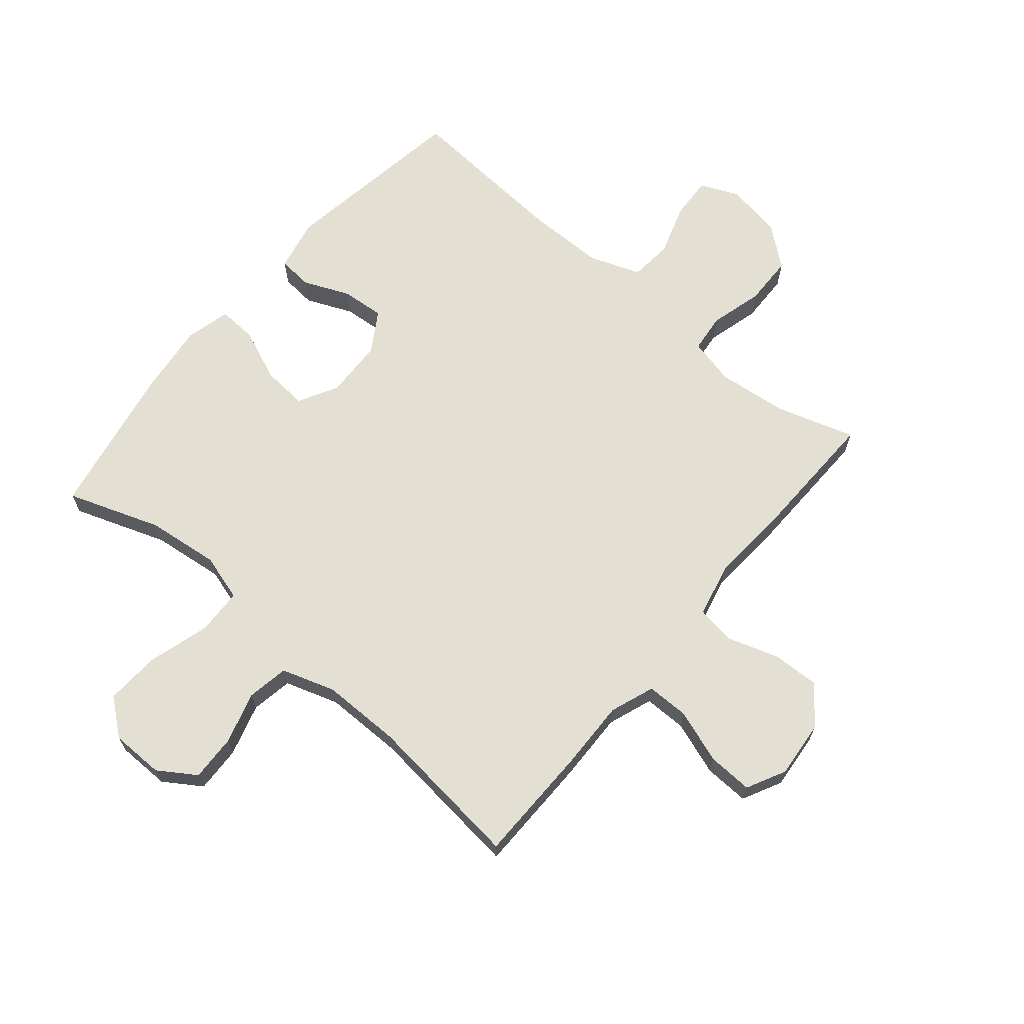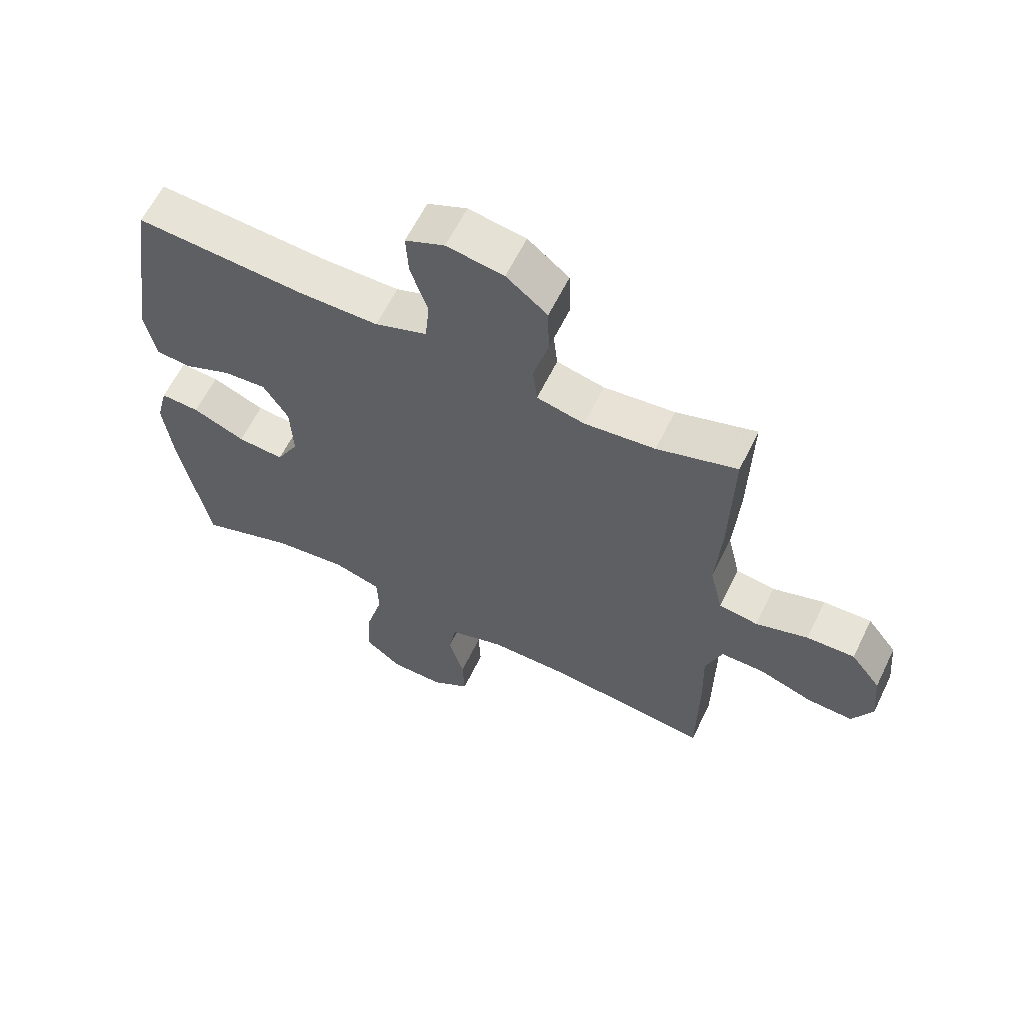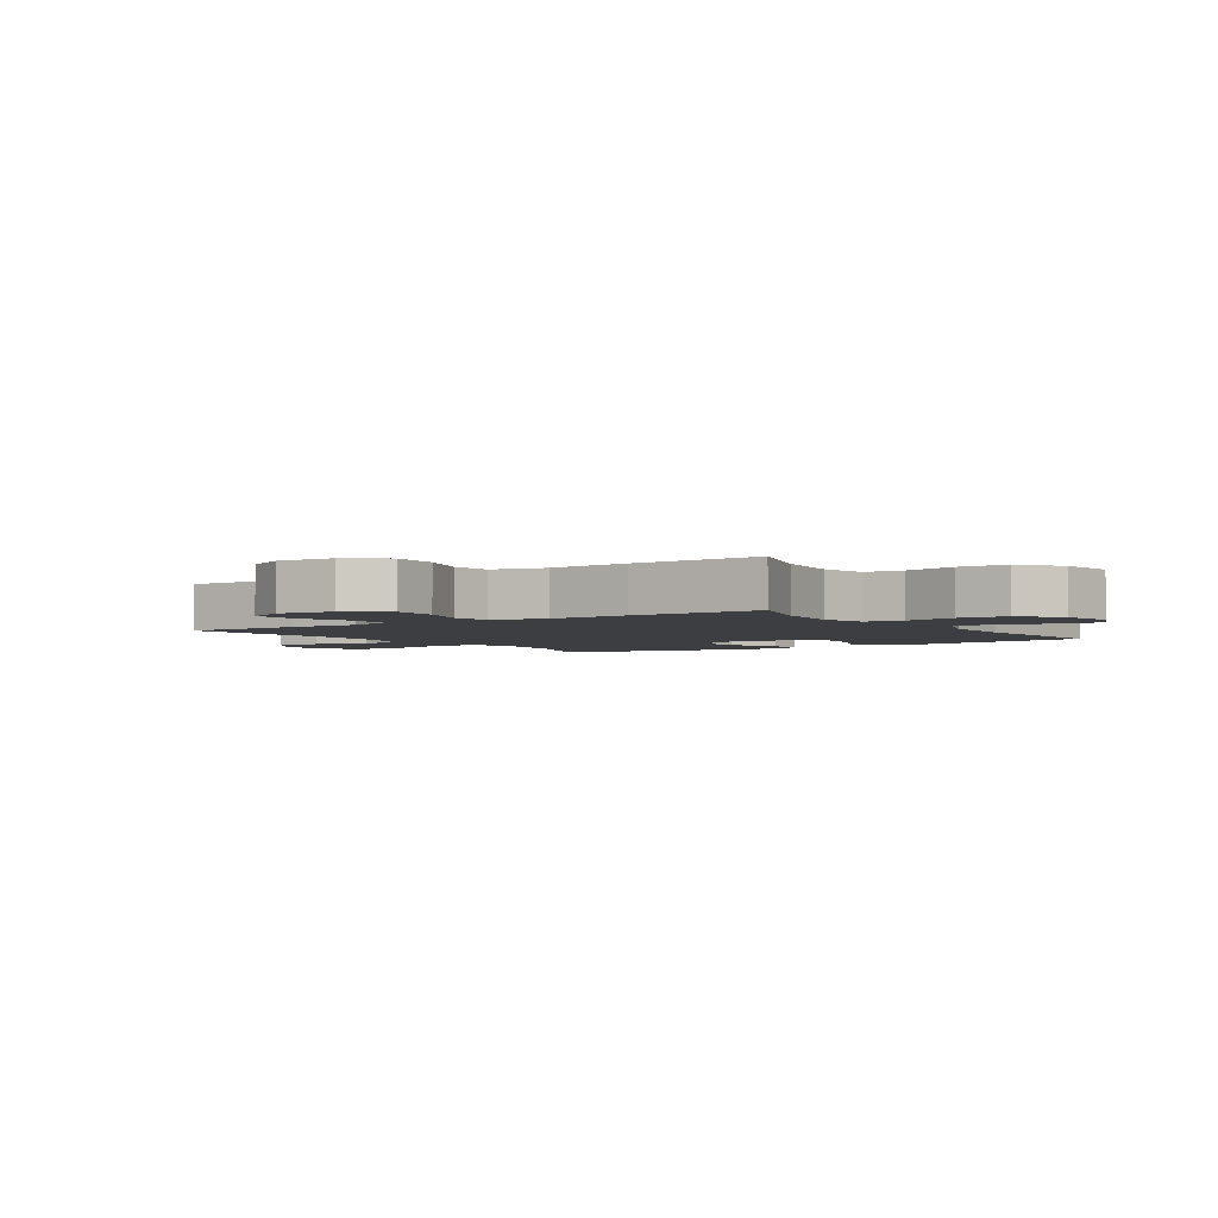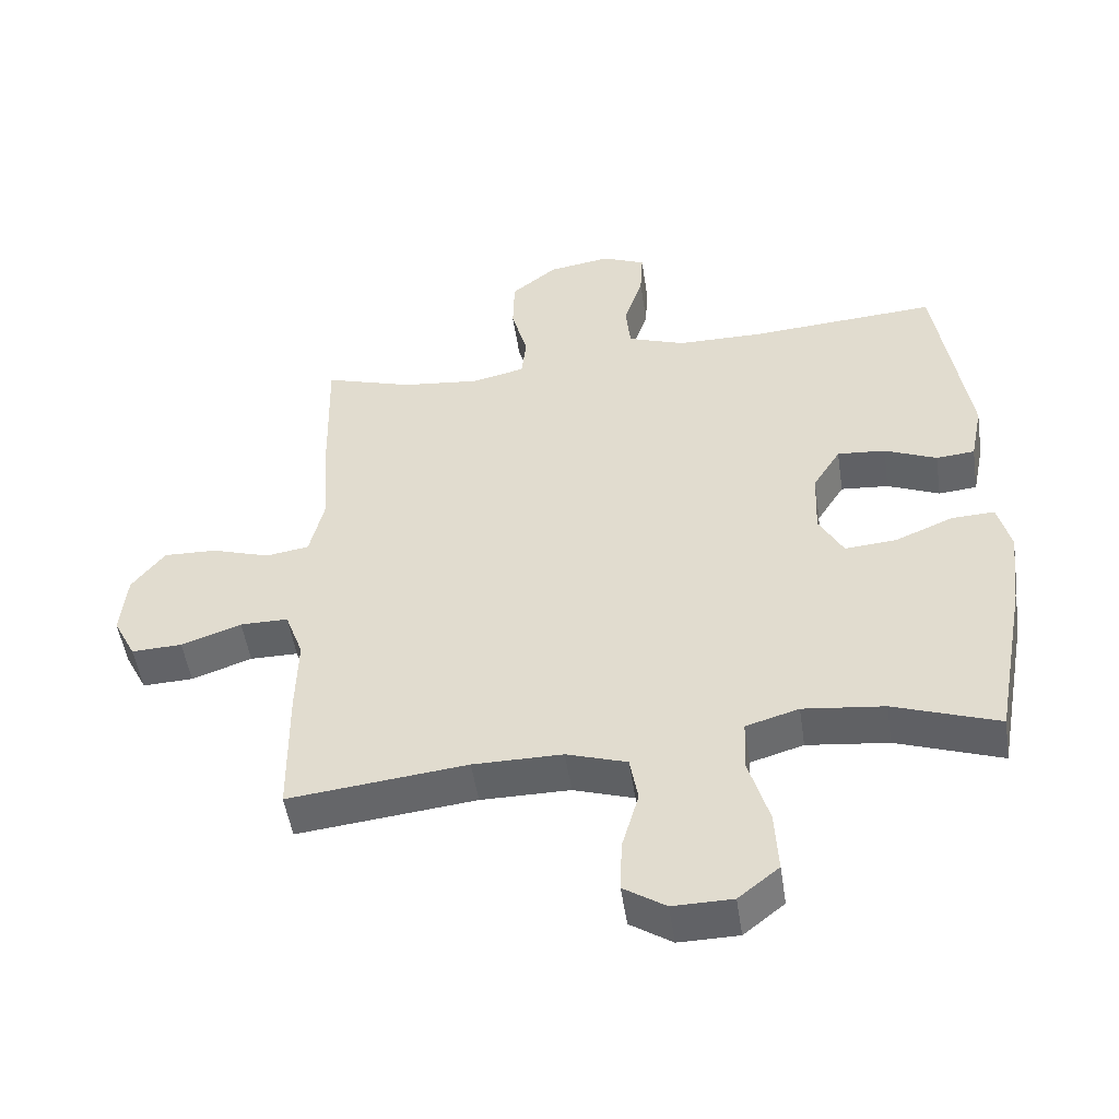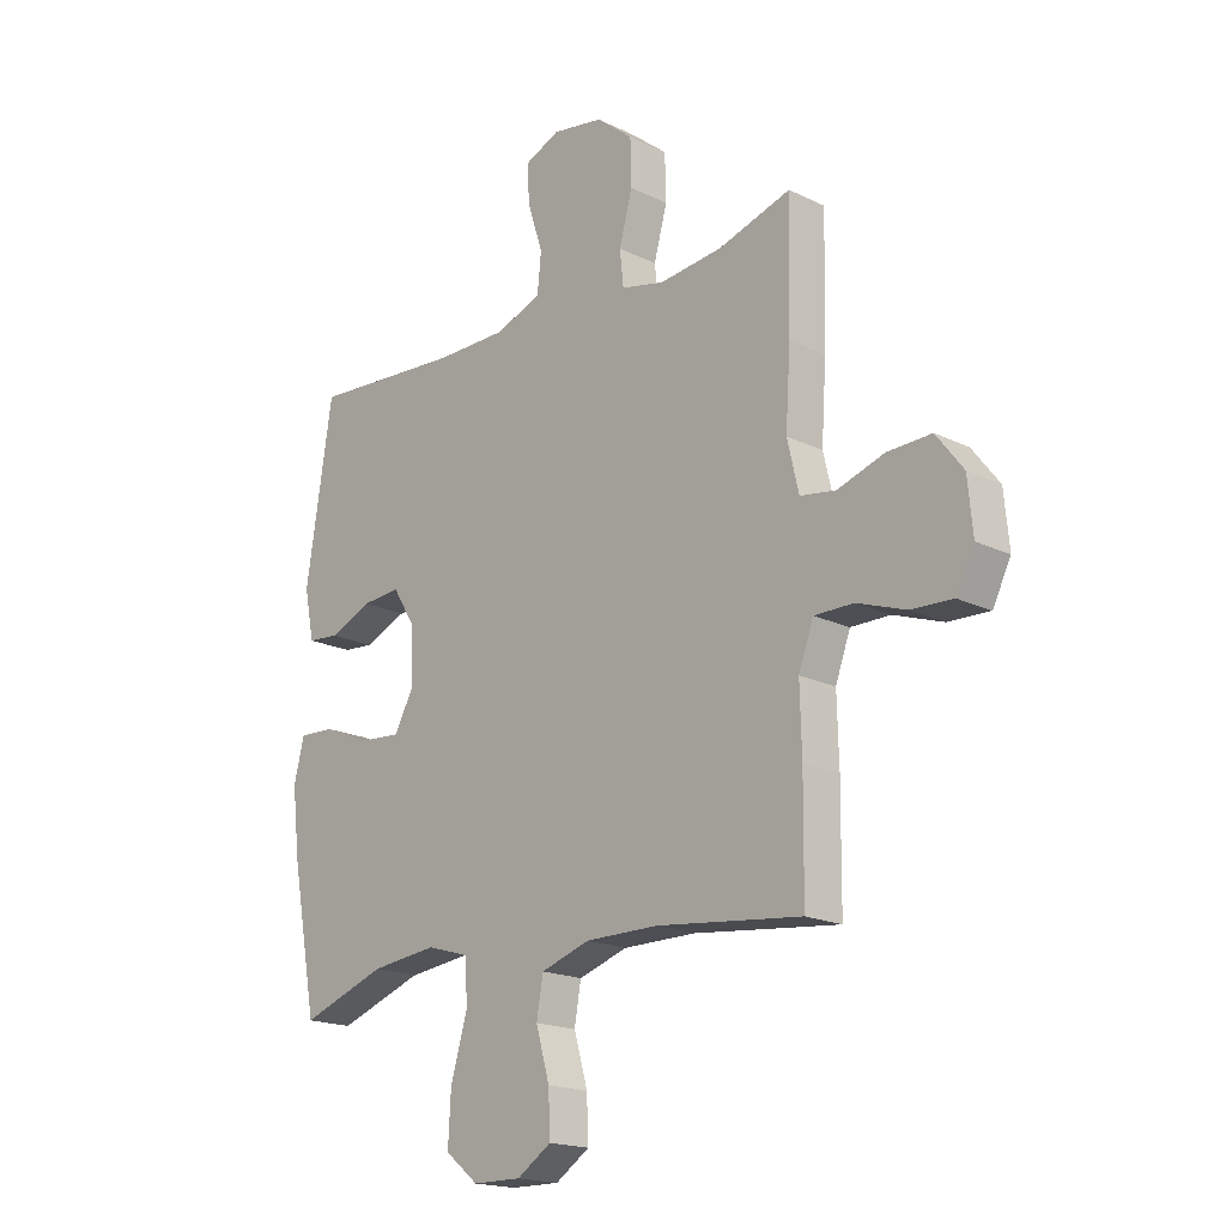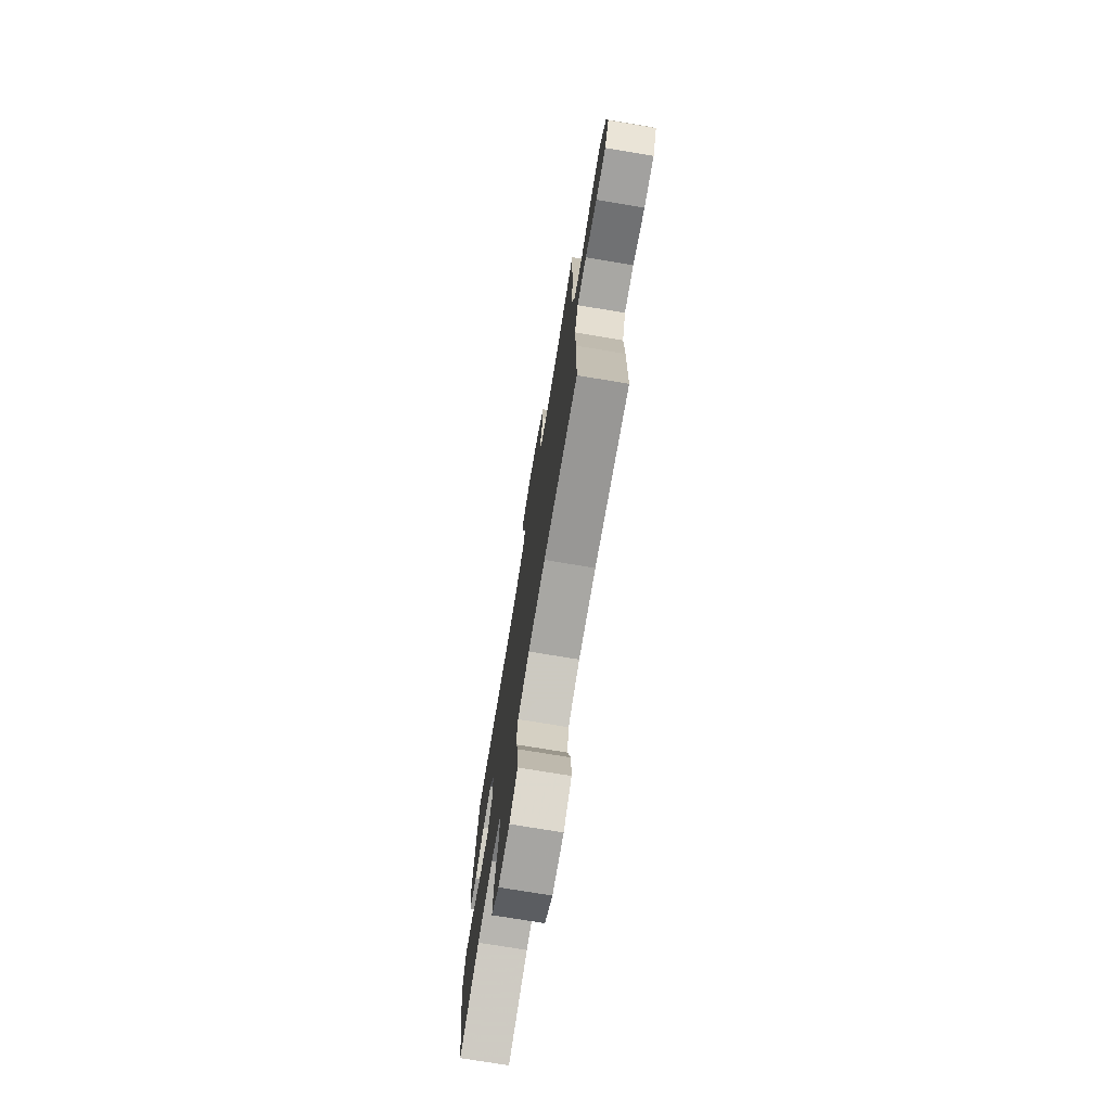
<metadata>
{"format":"obj","ext":"obj","renderer":"f3d","projection":"perspective","resolution":1024,"background":"white","views":[{"elev":67.0,"azim":-139.9,"up":"+Y"},{"elev":61.8,"azim":-154.0,"up":"+Z"},{"elev":-3.2,"azim":-56.3,"up":"+Y"},{"elev":-50.5,"azim":8.5,"up":"+Z"},{"elev":-18.3,"azim":-133.4,"up":"+Z"},{"elev":-74.5,"azim":-99.4,"up":"+Z"}]}
</metadata>
<code>
v 0.5 0.07 0.5
v 0.548 0.07 0.188
v 0.53 0.07 0.099
v 0.473 0.07 0.094
v 0.396 0.07 0.127
v 0.325 0.07 0.133
v 0.284 0.07 0.067
v 0.28 0.07 -0.031
v 0.316 0.07 -0.097
v 0.392 0.07 -0.091
v 0.478 0.07 -0.055
v 0.542 0.07 -0.052
v 0.561 0.07 -0.127
v 0.547 0.07 -0.247
v 0.5 0.07 -0.5
v 0.345 0.07 -0.445
v 0.225 0.07 -0.431
v 0.147 0.07 -0.454
v 0.144 0.07 -0.531
v 0.174 0.07 -0.634
v 0.179 0.07 -0.725
v 0.119 0.07 -0.773
v 0.031 0.07 -0.774
v -0.031 0.07 -0.733
v -0.028 0.07 -0.656
v -0.003 0.07 -0.569
v -0.015 0.07 -0.5
v -0.104 0.07 -0.471
v -0.236 0.07 -0.471
v -0.5 0.07 -0.5
v -0.502 0.07 -0.303
v -0.499 0.07 -0.187
v -0.526 0.07 -0.113
v -0.597 0.07 -0.113
v -0.686 0.07 -0.144
v -0.761 0.07 -0.147
v -0.794 0.07 -0.082
v -0.785 0.07 0.013
v -0.736 0.07 0.077
v -0.657 0.07 0.074
v -0.571 0.07 0.046
v -0.507 0.07 0.056
v -0.486 0.07 0.145
v -0.495 0.07 0.28
v -0.5 0.07 0.5
v -0.369 0.07 0.459
v -0.253 0.07 0.446
v -0.175 0.07 0.464
v -0.168 0.07 0.528
v -0.192 0.07 0.616
v -0.19 0.07 0.699
v -0.123 0.07 0.753
v -0.03 0.07 0.768
v 0.034 0.07 0.74
v 0.03 0.07 0.67
v 0.002 0.07 0.584
v 0.009 0.07 0.513
v 0.094 0.07 0.482
v 0.222 0.07 0.481
v 0.5 0 0.5
v 0.548 0 0.188
v 0.53 0 0.099
v 0.473 0 0.094
v 0.396 0 0.127
v 0.325 0 0.133
v 0.284 0 0.067
v 0.28 0 -0.031
v 0.316 0 -0.097
v 0.392 0 -0.091
v 0.478 0 -0.055
v 0.542 0 -0.052
v 0.561 0 -0.127
v 0.547 0 -0.247
v 0.5 0 -0.5
v 0.345 0 -0.445
v 0.225 0 -0.431
v 0.147 0 -0.454
v 0.144 0 -0.531
v 0.174 0 -0.634
v 0.179 0 -0.725
v 0.119 0 -0.773
v 0.031 0 -0.774
v -0.031 0 -0.733
v -0.028 0 -0.656
v -0.003 0 -0.569
v -0.015 0 -0.5
v -0.104 0 -0.471
v -0.236 0 -0.471
v -0.5 0 -0.5
v -0.502 0 -0.303
v -0.499 0 -0.187
v -0.526 0 -0.113
v -0.597 0 -0.113
v -0.686 0 -0.144
v -0.761 0 -0.147
v -0.794 0 -0.082
v -0.785 0 0.013
v -0.736 0 0.077
v -0.657 0 0.074
v -0.571 0 0.046
v -0.507 0 0.056
v -0.486 0 0.145
v -0.495 0 0.28
v -0.5 0 0.5
v -0.369 0 0.459
v -0.253 0 0.446
v -0.175 0 0.464
v -0.168 0 0.528
v -0.192 0 0.616
v -0.19 0 0.699
v -0.123 0 0.753
v -0.03 0 0.768
v 0.034 0 0.74
v 0.03 0 0.67
v 0.002 0 0.584
v 0.009 0 0.513
v 0.094 0 0.482
v 0.222 0 0.481
f 54 55 56
f 53 54 56
f 52 53 56
f 51 52 56
f 50 51 56
f 49 50 56
f 48 49 56 57
f 43 44 45 46
f 42 43 46 47
f 39 40 41
f 38 39 41
f 37 38 41
f 36 37 41
f 35 36 41
f 34 35 41
f 33 34 41 42
f 42 47 48
f 33 42 48
f 32 33 48
f 48 57 58
f 32 48 58
f 31 32 58
f 30 31 58
f 29 30 58
f 24 25 26
f 23 24 26
f 22 23 26
f 21 22 26
f 20 21 26
f 19 20 26
f 18 19 26 27
f 14 15 16
f 13 14 16
f 12 13 16
f 11 12 16
f 10 11 16
f 9 10 16 17
f 18 27 28
f 17 18 28
f 9 17 28
f 8 9 28
f 3 4 5
f 2 3 5
f 1 2 5
f 59 1 5
f 59 5 6
f 29 58 59
f 28 29 59
f 8 28 59
f 7 8 59
f 6 7 59
f 115 114 113
f 115 113 112
f 115 112 111
f 115 111 110
f 115 110 109
f 115 109 108
f 116 115 108 107
f 105 104 103 102
f 106 105 102 101
f 100 99 98
f 100 98 97
f 100 97 96
f 100 96 95
f 100 95 94
f 100 94 93
f 101 100 93 92
f 107 106 101
f 107 101 92
f 107 92 91
f 117 116 107
f 117 107 91
f 117 91 90
f 117 90 89
f 117 89 88
f 85 84 83
f 85 83 82
f 85 82 81
f 85 81 80
f 85 80 79
f 85 79 78
f 86 85 78 77
f 75 74 73
f 75 73 72
f 75 72 71
f 75 71 70
f 75 70 69
f 76 75 69 68
f 87 86 77
f 87 77 76
f 87 76 68
f 87 68 67
f 64 63 62
f 64 62 61
f 64 61 60
f 64 60 118
f 65 64 118
f 118 117 88
f 118 88 87
f 118 87 67
f 118 67 66
f 118 66 65
f 1 60 61 2
f 2 61 62 3
f 3 62 63 4
f 4 63 64 5
f 5 64 65 6
f 6 65 66 7
f 7 66 67 8
f 8 67 68 9
f 9 68 69 10
f 10 69 70 11
f 11 70 71 12
f 12 71 72 13
f 13 72 73 14
f 14 73 74 15
f 15 74 75 16
f 16 75 76 17
f 17 76 77 18
f 18 77 78 19
f 19 78 79 20
f 20 79 80 21
f 21 80 81 22
f 22 81 82 23
f 23 82 83 24
f 24 83 84 25
f 25 84 85 26
f 26 85 86 27
f 27 86 87 28
f 28 87 88 29
f 29 88 89 30
f 30 89 90 31
f 31 90 91 32
f 32 91 92 33
f 33 92 93 34
f 34 93 94 35
f 35 94 95 36
f 36 95 96 37
f 37 96 97 38
f 38 97 98 39
f 39 98 99 40
f 40 99 100 41
f 41 100 101 42
f 42 101 102 43
f 43 102 103 44
f 44 103 104 45
f 45 104 105 46
f 46 105 106 47
f 47 106 107 48
f 48 107 108 49
f 49 108 109 50
f 50 109 110 51
f 51 110 111 52
f 52 111 112 53
f 53 112 113 54
f 54 113 114 55
f 55 114 115 56
f 56 115 116 57
f 57 116 117 58
f 58 117 118 59
f 59 118 60 1

</code>
